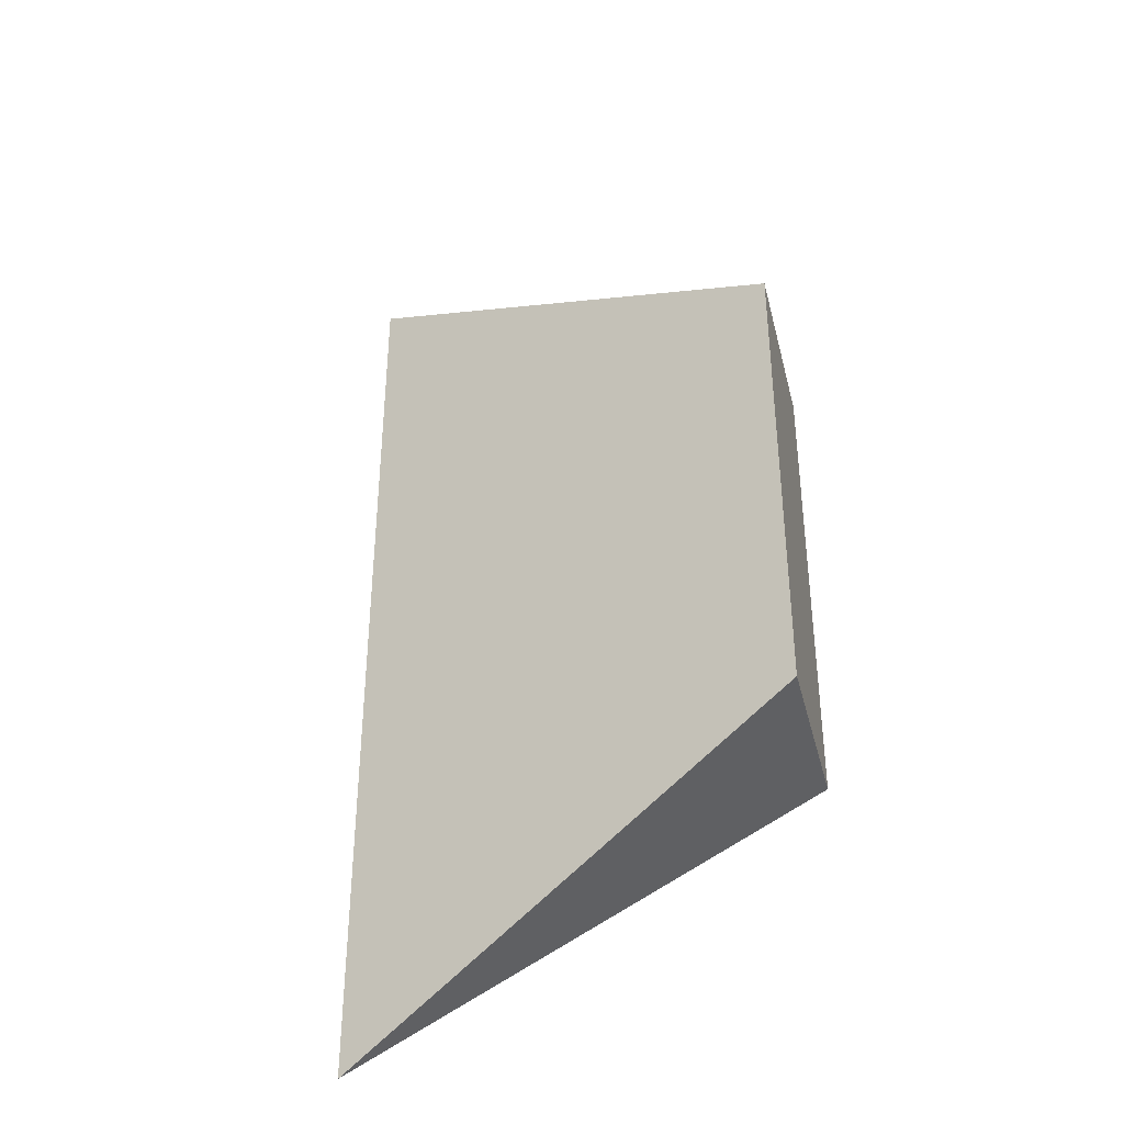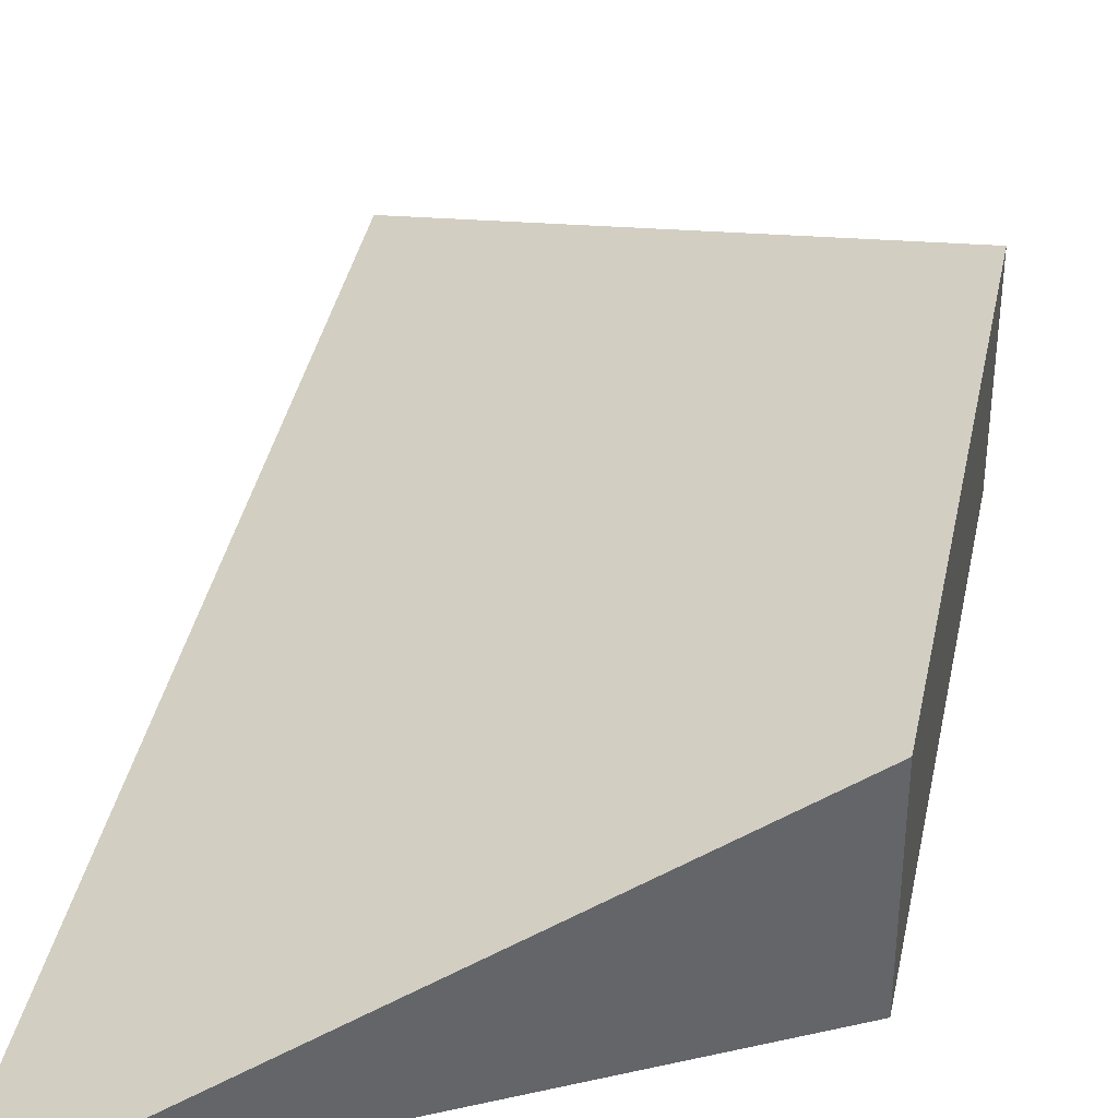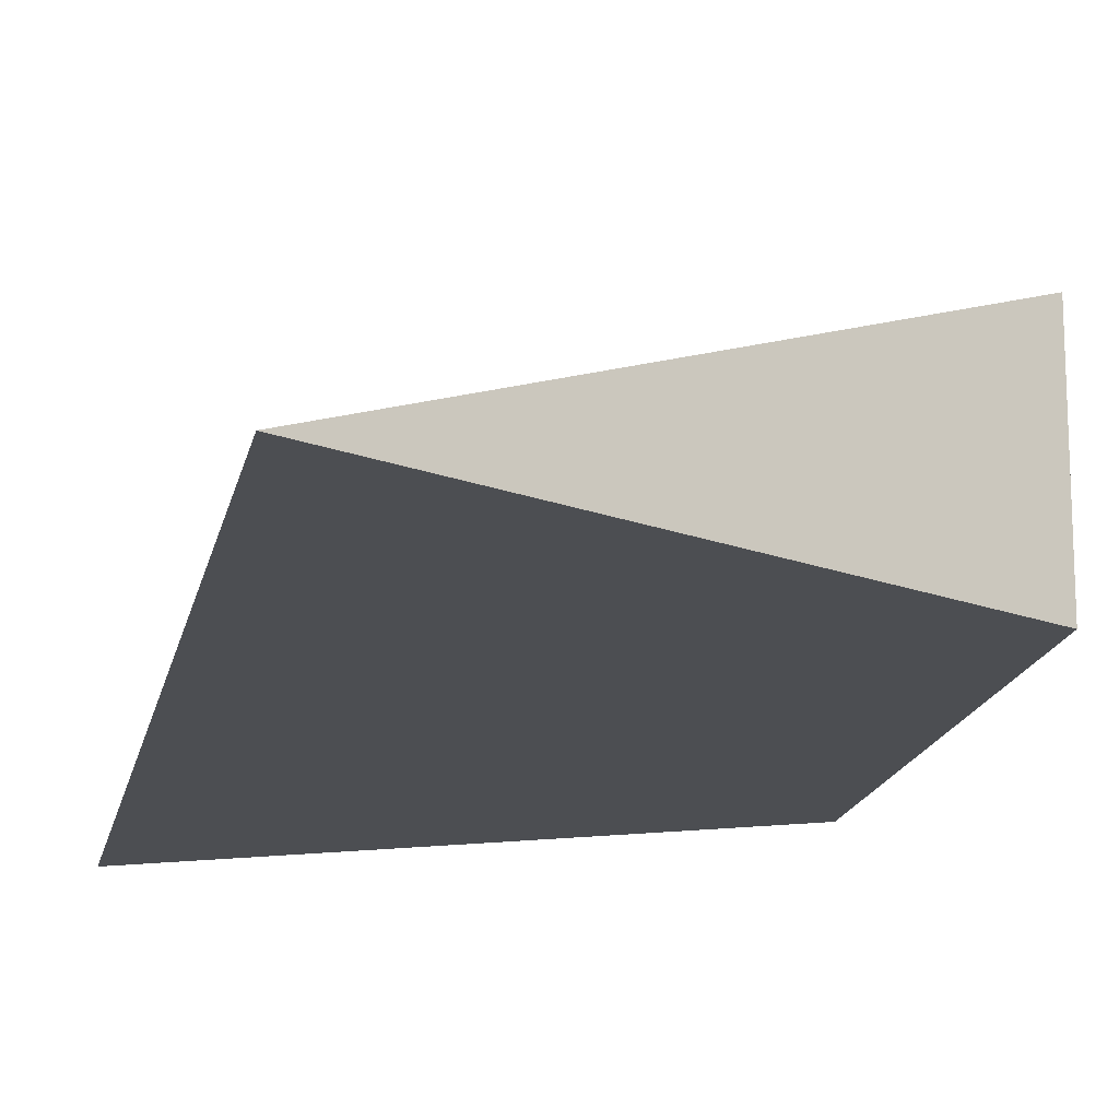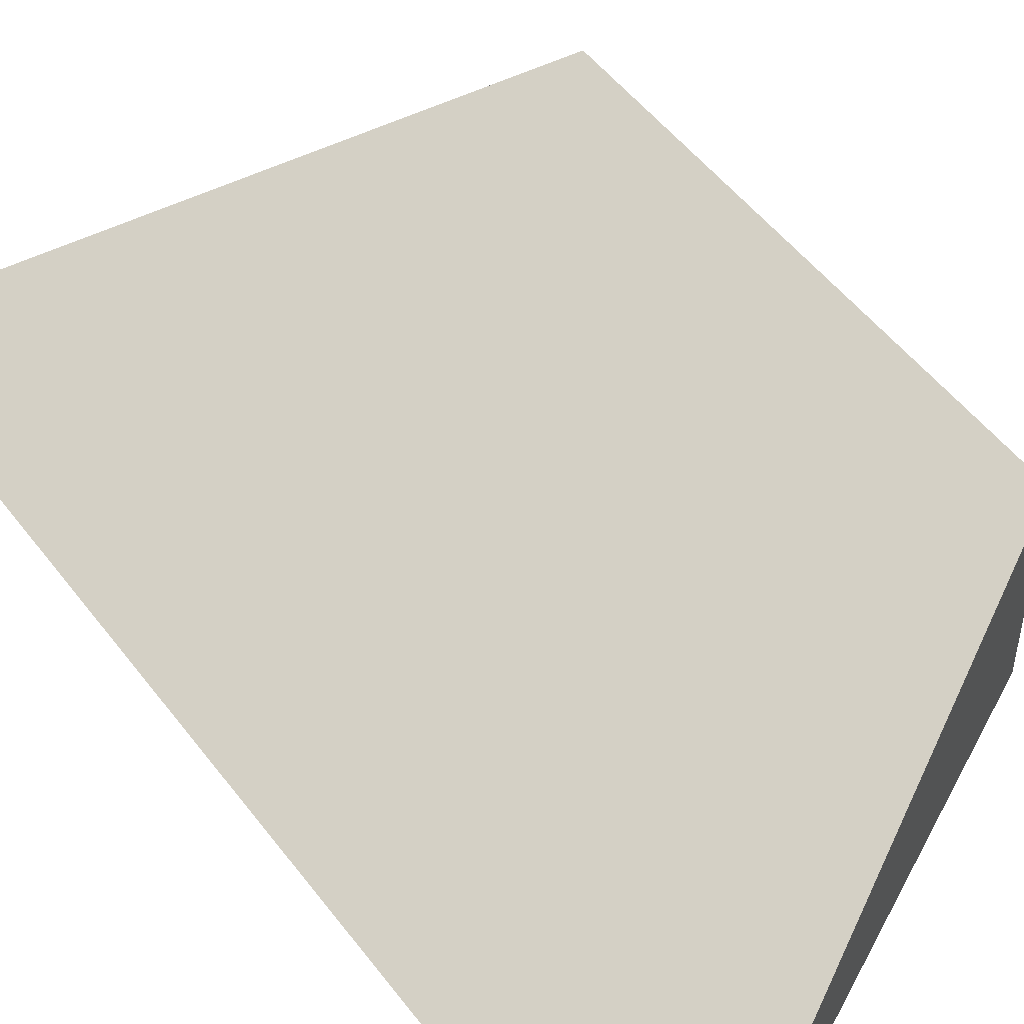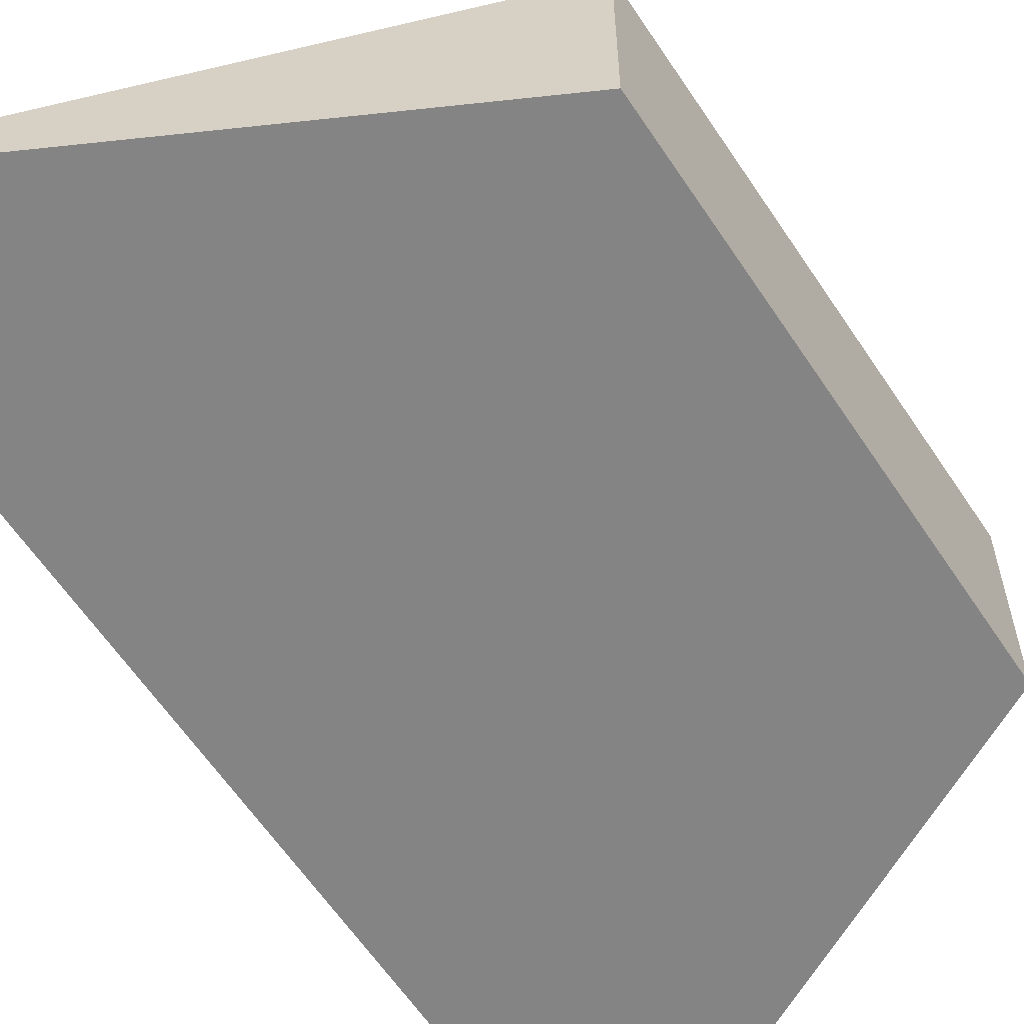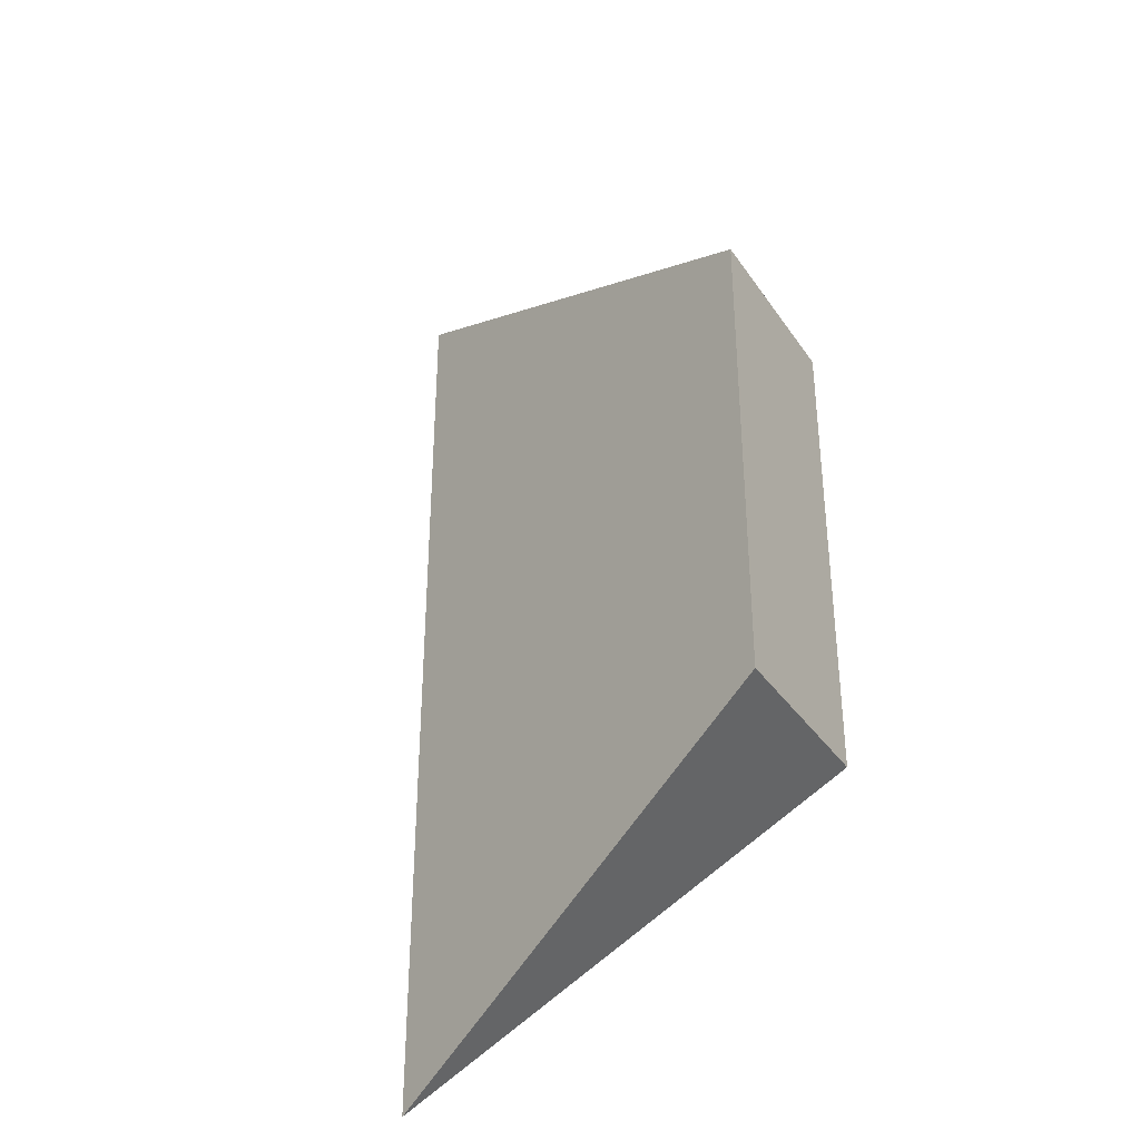
<metadata>
{"format":"obj","ext":"obj","renderer":"f3d","projection":"perspective","resolution":1024,"background":"white","views":[{"elev":-37.7,"azim":-166.3,"up":"+Z"},{"elev":38.8,"azim":-168.6,"up":"+Y"},{"elev":-16.8,"azim":168.7,"up":"+Y"},{"elev":51.0,"azim":144.2,"up":"+Y"},{"elev":-61.3,"azim":-146.5,"up":"+Y"},{"elev":-35.1,"azim":-150.4,"up":"+Z"}]}
</metadata>
<code>
g pb_Mesh-2918788
v -2.431 0 -1.25
v -2.431 1 -1.25
v -0 0 0
v -2.431 0 -1.25
v -2.431 0 -3.75
v -2.431 1 -1.25
v -2.431 1 -3.75
v -2.431 0 -3.75
v -0 0 -5
v -2.431 1 -3.75
v -0 0 0
v -2.431 1 -1.25
v -0 0 -5
v -2.431 1 -3.75
v -0 0 -5
v -2.431 0 -3.75
v -0 0 0
v -2.431 0 -1.25
v -0 0 0
g pb_Mesh-2918788_0
f 3 2 1
f 6 5 4
f 6 7 5
f 10 9 8
f 13 12 11
f 13 14 12
f 17 16 15
f 19 18 16

</code>
